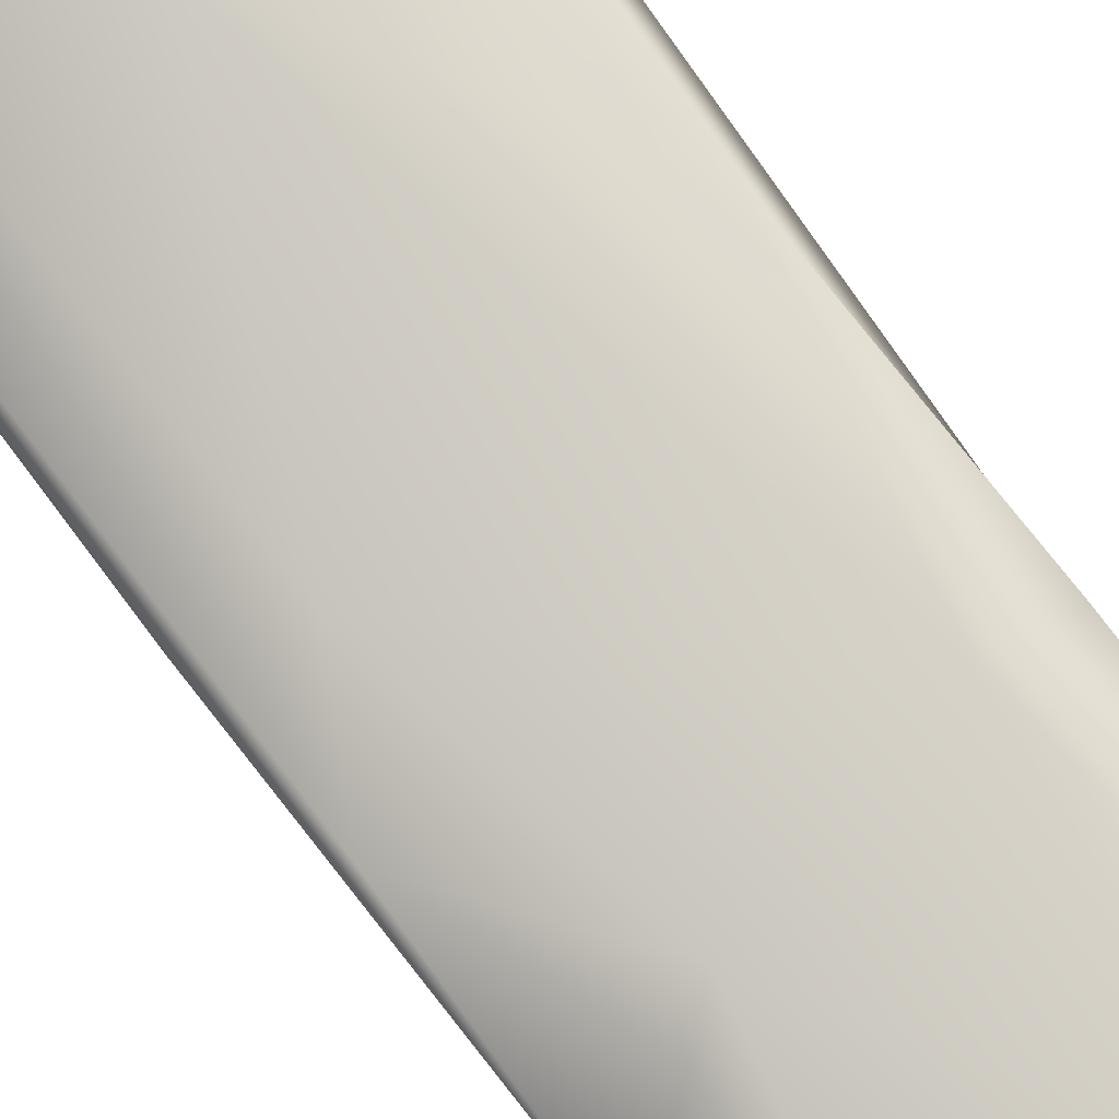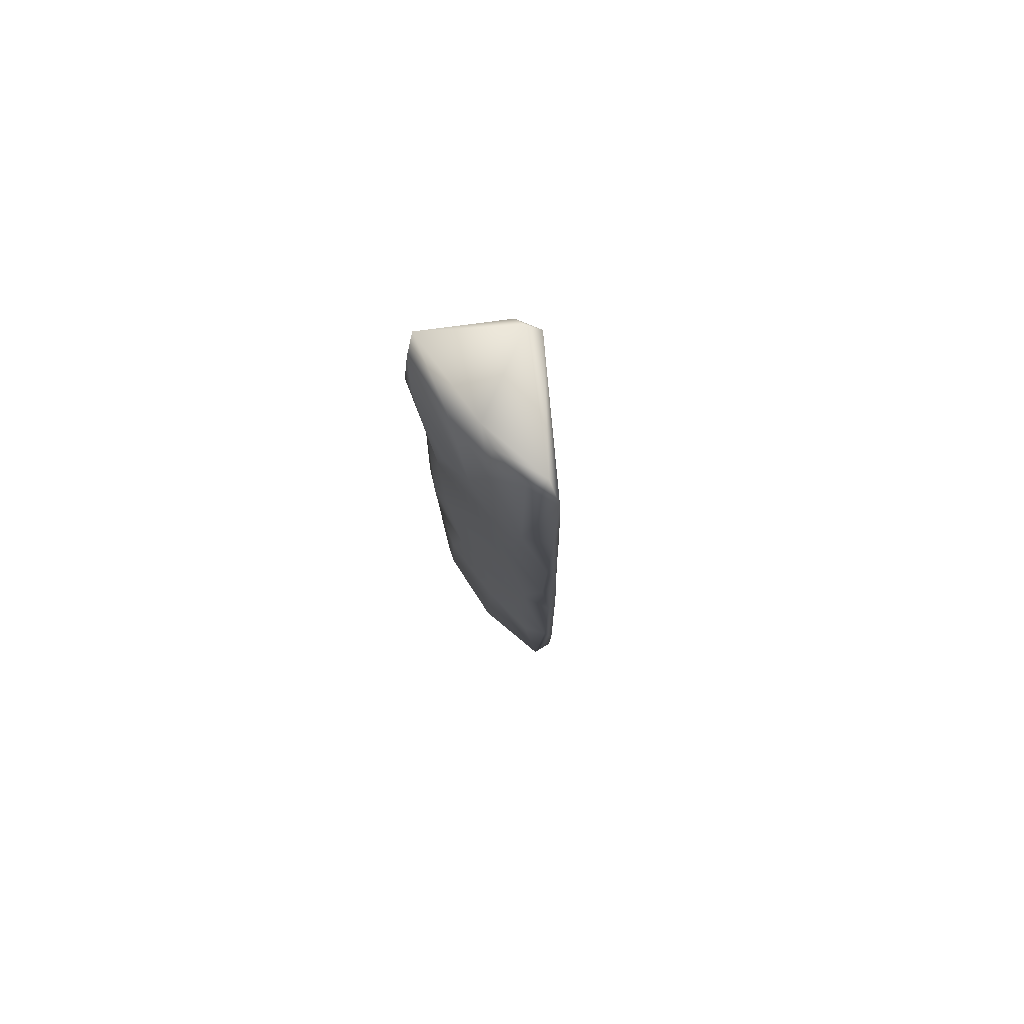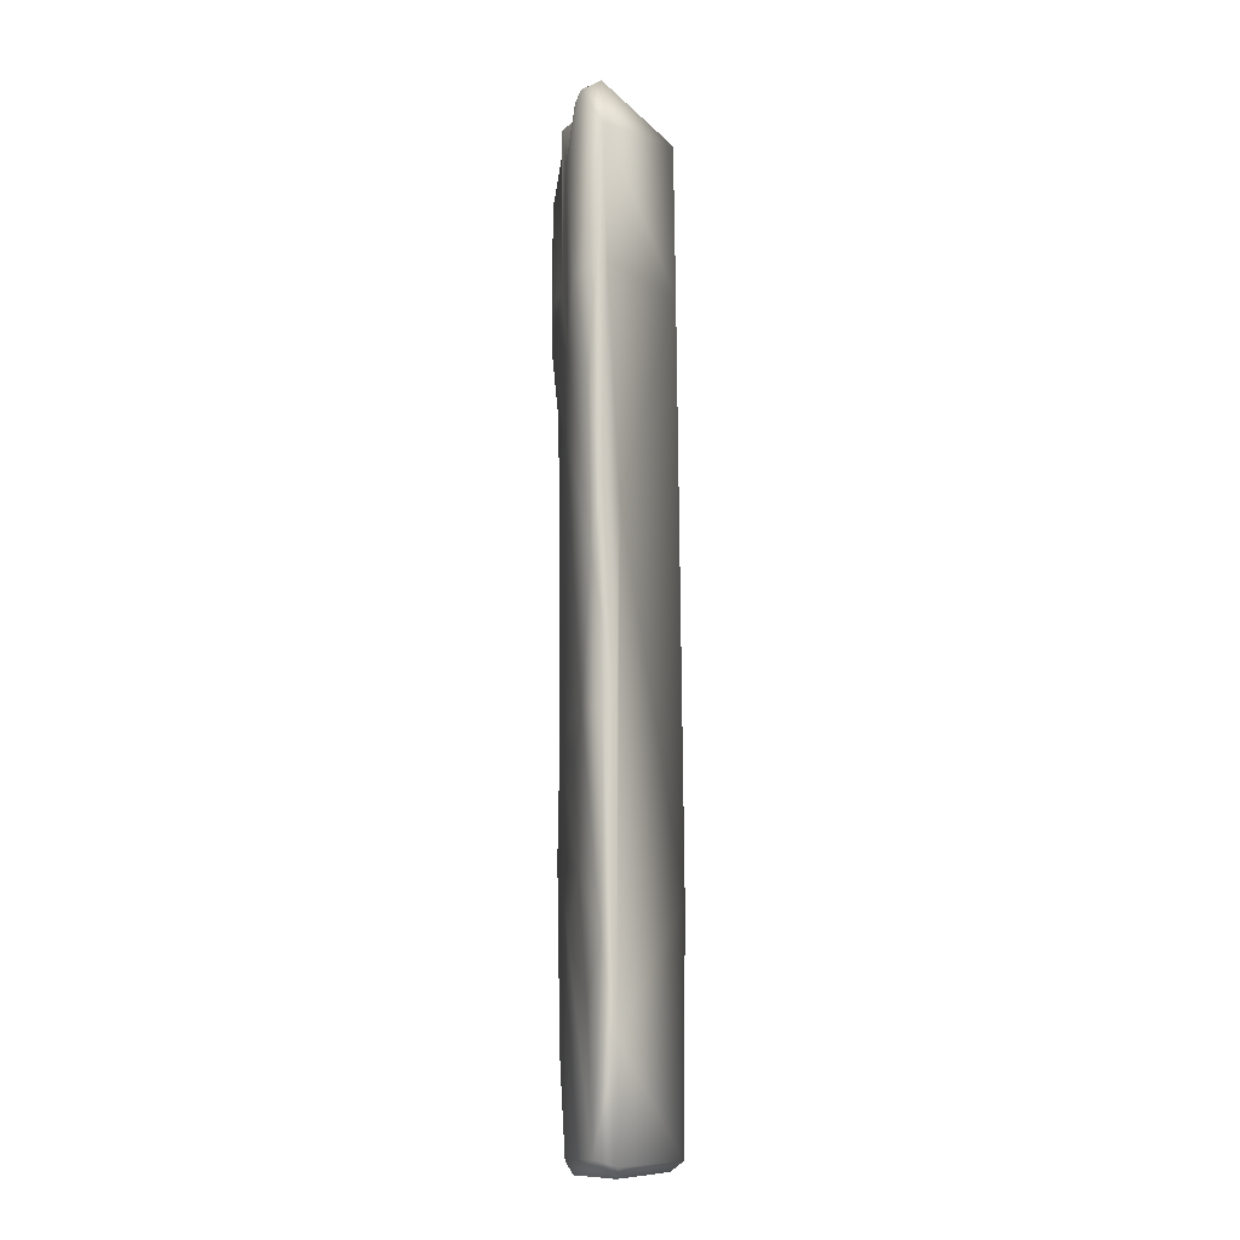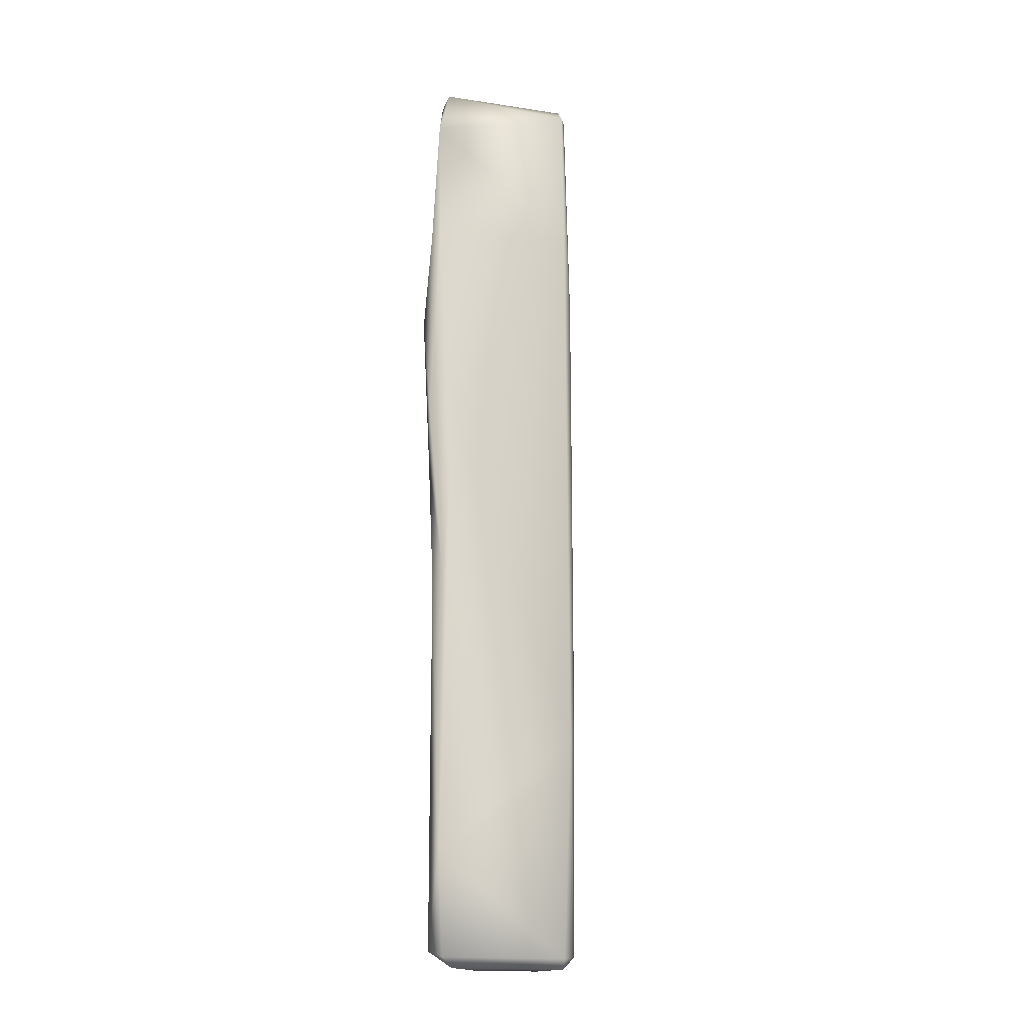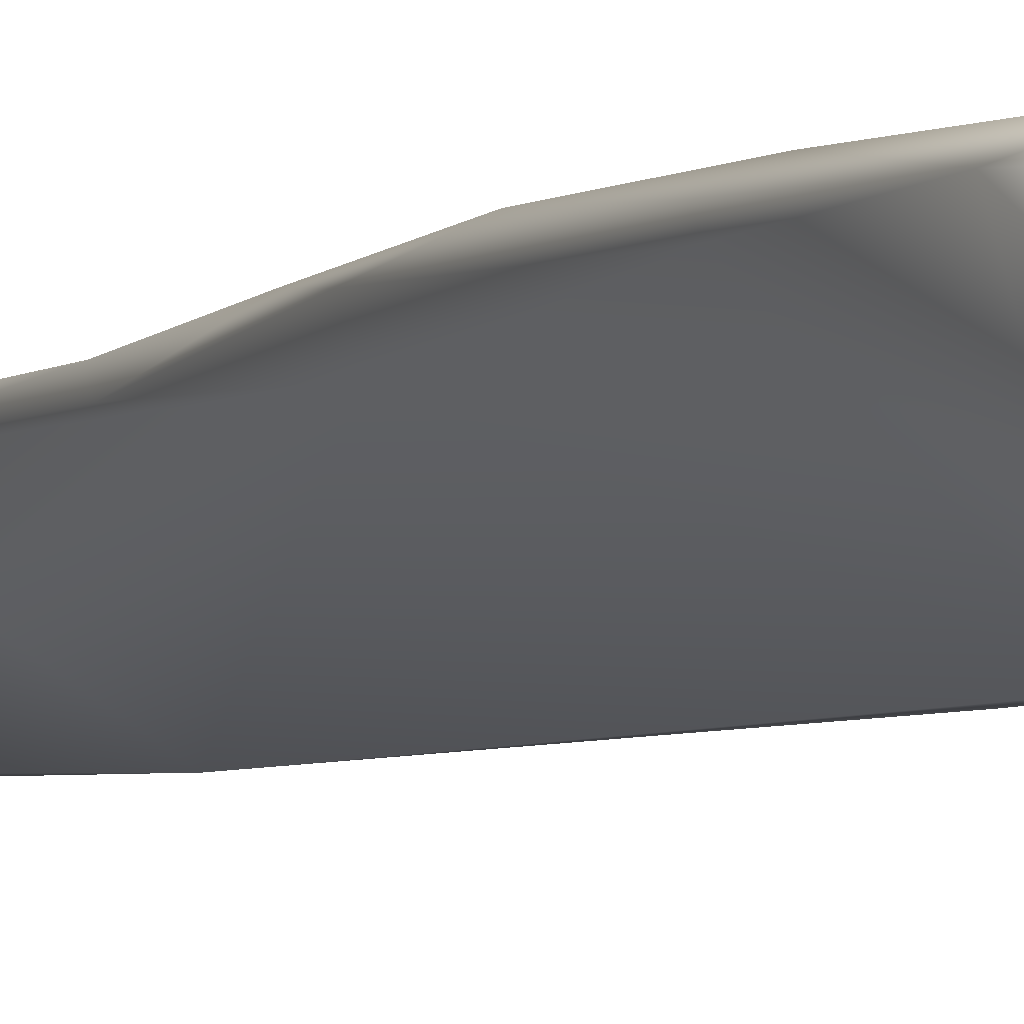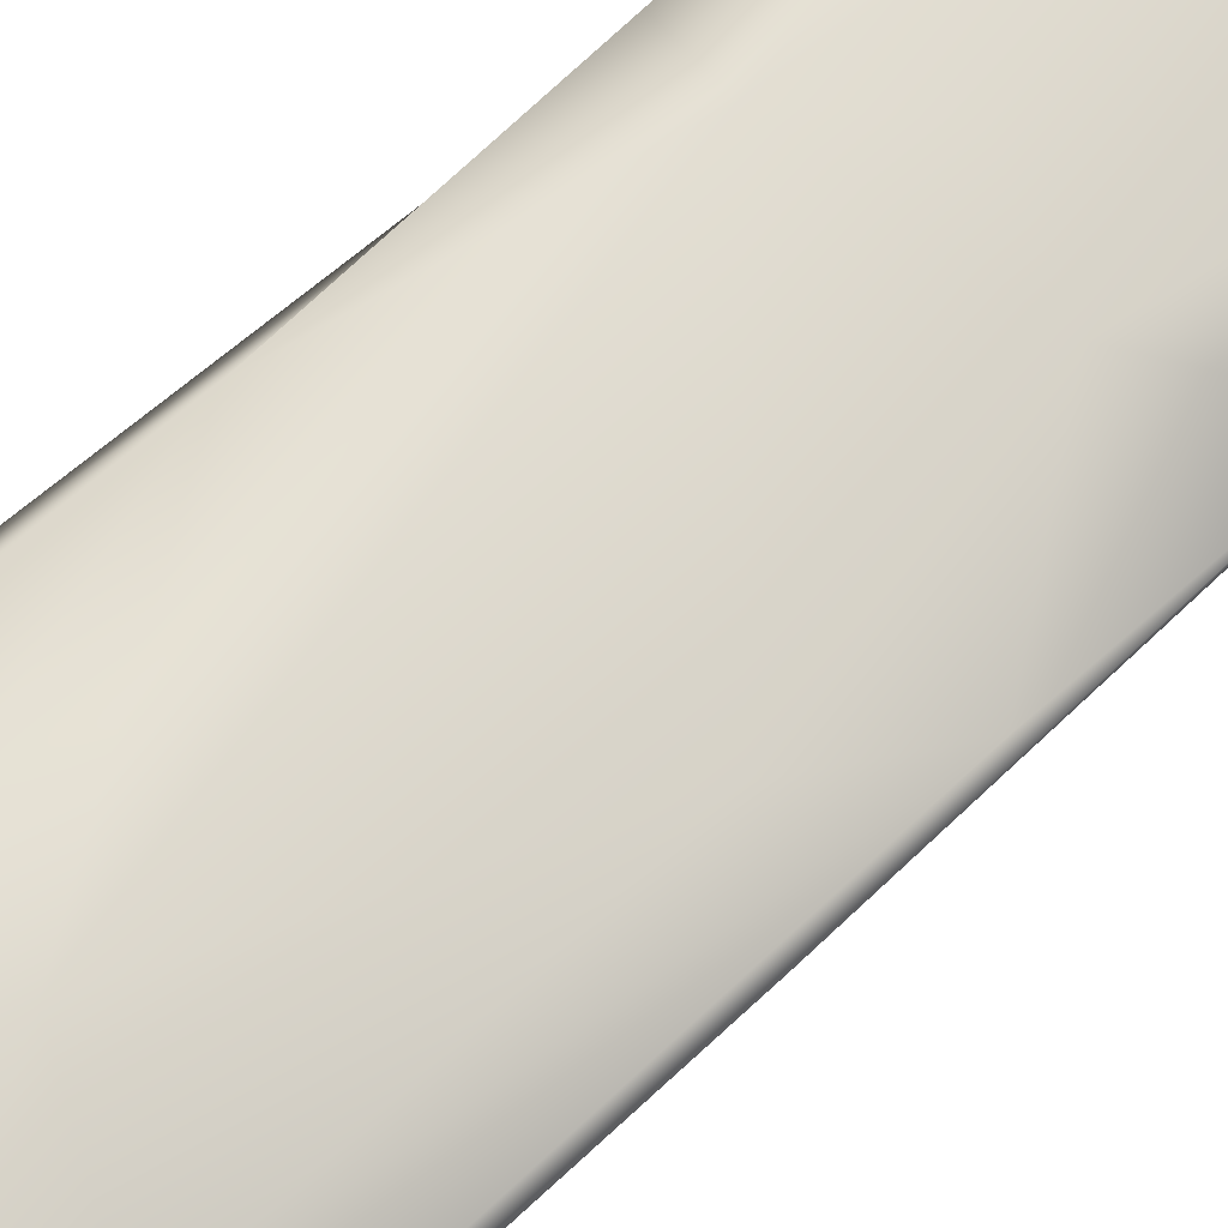
<metadata>
{"format":"obj","ext":"obj","renderer":"f3d","projection":"perspective","resolution":1024,"background":"white","views":[{"elev":77.1,"azim":-37.2,"up":"+Z"},{"elev":77.7,"azim":38.9,"up":"+Y"},{"elev":-11.4,"azim":71.8,"up":"+Y"},{"elev":-16.5,"azim":119.3,"up":"+Y"},{"elev":-3.7,"azim":155.9,"up":"+Z"},{"elev":68.6,"azim":-133.6,"up":"+Z"}]}
</metadata>
<code>
o 488_G_KHS_124
v 5.891 -41.54 4.139
v 1.241 -48.73 3.954
v 8.839 -56.38 3.955
v 9.035 30.05 5.96
v 12.96 16.42 5.305
v 12.73 30.22 4.235
v 13.54 3.448 3.775
v 12.56 30.71 2.811
v 0.2723 -74.74 -10.72
v 12.42 -74.66 1.306
v -1.447 -76.04 -9.605
v -11.4 29.71 0.2975
v -12.23 -5.649 0.4481
v -11.49 -15.38 0.9314
v 12.47 48.58 3.299
v 12.96 -60.77 1.681
v -10.02 -75.92 -1.039
v -0.03395 -76.1 2.781
v -11.29 -65.27 -1.515
v -12.39 54.28 -0.8951
v -4.426 54.11 -9.354
v -11.08 35.15 -2.433
v 4.387 21.89 5.243
v 12.08 -5.036 4.621
v -11.66 45.38 2.149
v -9.695 45.97 3.134
v -11.15 53.93 1.569
v -2.311 -45.45 -11.23
v -2.249 -74.48 -10.84
v -2.814 21.32 -10.98
v -1.195 32.4 -10.85
v -2.626 -4.514 -11.09
v -0.7447 -44.66 -11.44
v -9.698 -74.82 -3.155
v -0.3547 31.18 4.66
v -3.377 54.05 3.909
v 1.329 12.05 4.505
v 8.085 -22.82 4.528
v -2.691 55.14 -9.325
v -11.63 37.27 -1.484
v -6.139 24.72 4.117
v -7.624 16.7 2.793
v 3.73 46.32 5.404
v 8.774 54.15 5.047
v -7.301 -39.22 2.715
v 0.4321 54.72 2.639
v -4.495 -25.26 3.327
v 2.641 -28.02 3.629
v -1.269 53.13 -10.6
v 0.2274 -74.41 3.834
v -9.016 -62.55 1.768
v 12.7 -21.81 1.733
v 11.58 1.588 0.88
v -11.56 -33.75 -1.487
v 10.4 55.05 2.916
v -11.05 -60.23 0.5511
v -11.86 -31.49 0.3533
v 3.296 54.89 4.124
v 10.59 -76.01 0.9459
v 11.51 -73.85 4.068
v -7.504 -8.133 2.549
v 12.7 -23.31 3.366
v -4.659 31.19 4.526
v 12.55 -49.81 3.463
f 1 2 3
f 4 5 6
f 6 7 8
f 9 10 11
f 12 13 14
f 6 15 4
f 9 16 10
f 17 18 19
f 20 21 22
f 23 24 5
f 25 26 27
f 19 28 29
f 30 31 32
f 32 31 33
f 22 21 30
f 29 11 34
f 27 35 36
f 24 37 38
f 21 20 39
f 20 40 25
f 41 42 37
f 43 4 44
f 32 33 28
f 4 15 44
f 19 34 17
f 1 45 2
f 36 43 46
f 47 48 38
f 30 49 31
f 50 2 51
f 52 53 7
f 23 35 41
f 54 32 28
f 55 44 15
f 11 18 17
f 56 45 57
f 24 23 37
f 44 58 43
f 59 60 18
f 61 42 14
f 11 17 34
f 38 62 24
f 55 46 58
f 27 20 25
f 40 12 25
f 29 33 9
f 2 50 60
f 43 58 46
f 6 5 7
f 12 40 13
f 35 26 63
f 19 54 28
f 22 32 54
f 18 50 51
f 55 58 44
f 22 30 32
f 16 33 53
f 24 7 5
f 14 42 12
f 39 55 49
f 56 51 45
f 57 54 19
f 20 27 36
f 16 62 64
f 59 11 10
f 14 57 47
f 45 1 47
f 60 59 10
f 39 20 46
f 12 42 41
f 5 4 23
f 50 18 60
f 1 64 38
f 60 10 16
f 54 13 22
f 43 23 4
f 52 62 16
f 64 1 3
f 41 63 26
f 19 56 57
f 31 49 15
f 41 37 23
f 61 38 37
f 2 60 3
f 16 9 33
f 13 54 57
f 26 25 41
f 39 49 21
f 14 47 61
f 38 48 1
f 62 52 24
f 38 64 62
f 53 31 8
f 36 35 43
f 18 11 59
f 57 14 13
f 8 7 53
f 64 3 60
f 45 47 57
f 19 51 56
f 31 15 8
f 46 20 36
f 52 7 24
f 42 61 37
f 45 51 2
f 49 55 15
f 18 51 19
f 49 30 21
f 13 40 22
f 39 46 55
f 35 27 26
f 53 52 16
f 64 60 16
f 38 61 47
f 35 23 43
f 31 53 33
f 34 19 29
f 8 15 6
f 22 40 20
f 48 47 1
f 29 28 33
f 41 25 12
f 63 41 35
f 11 29 9

</code>
